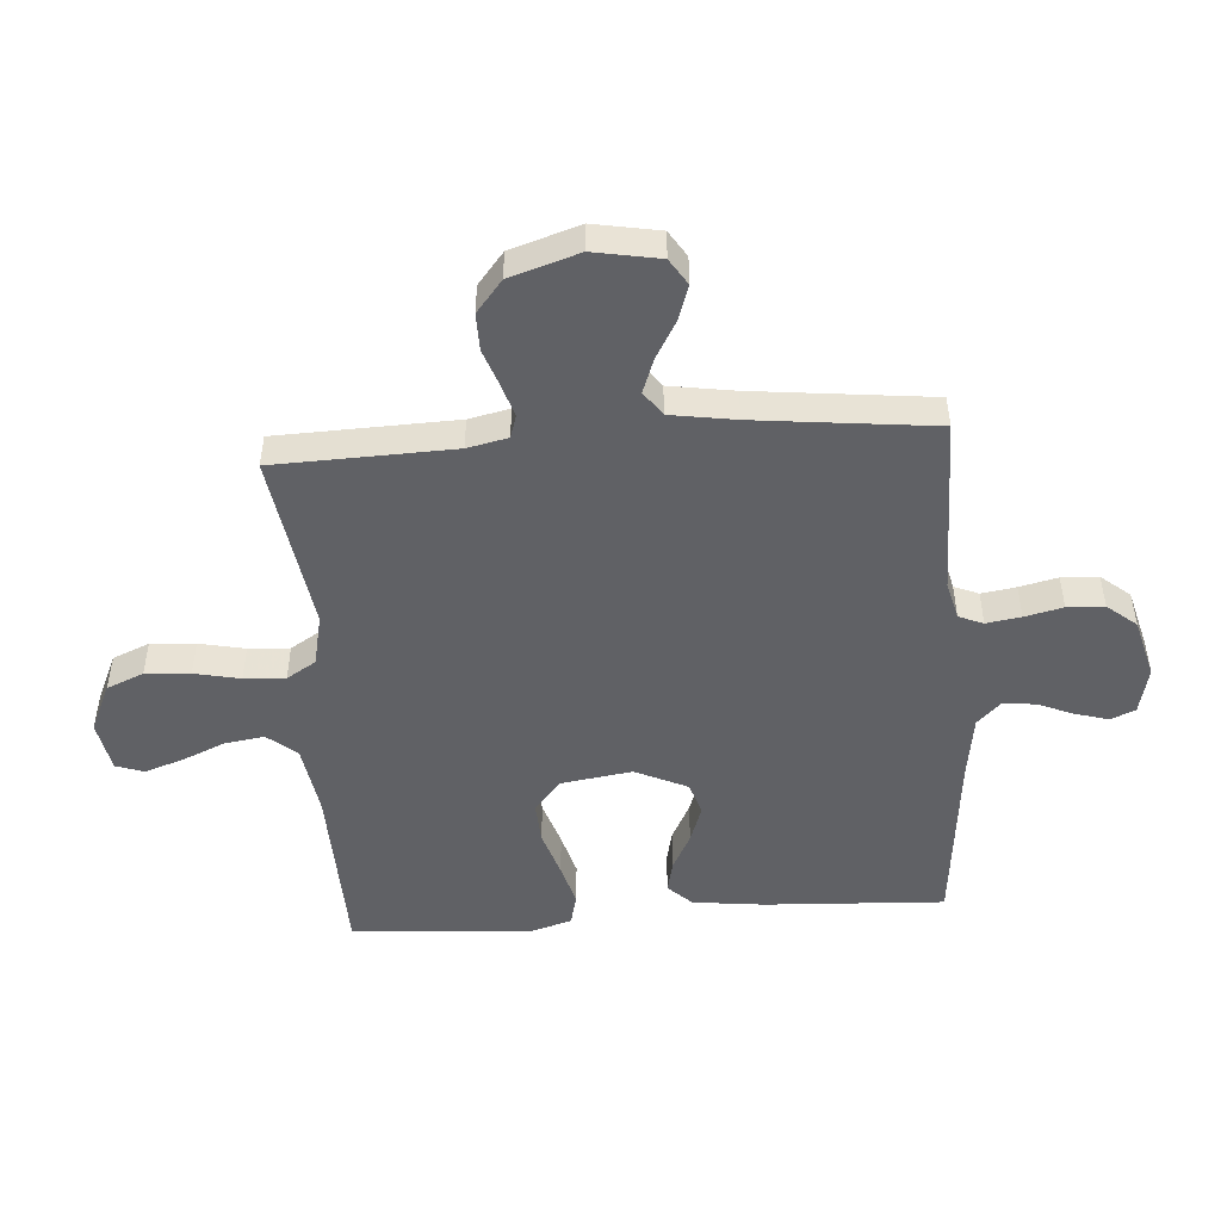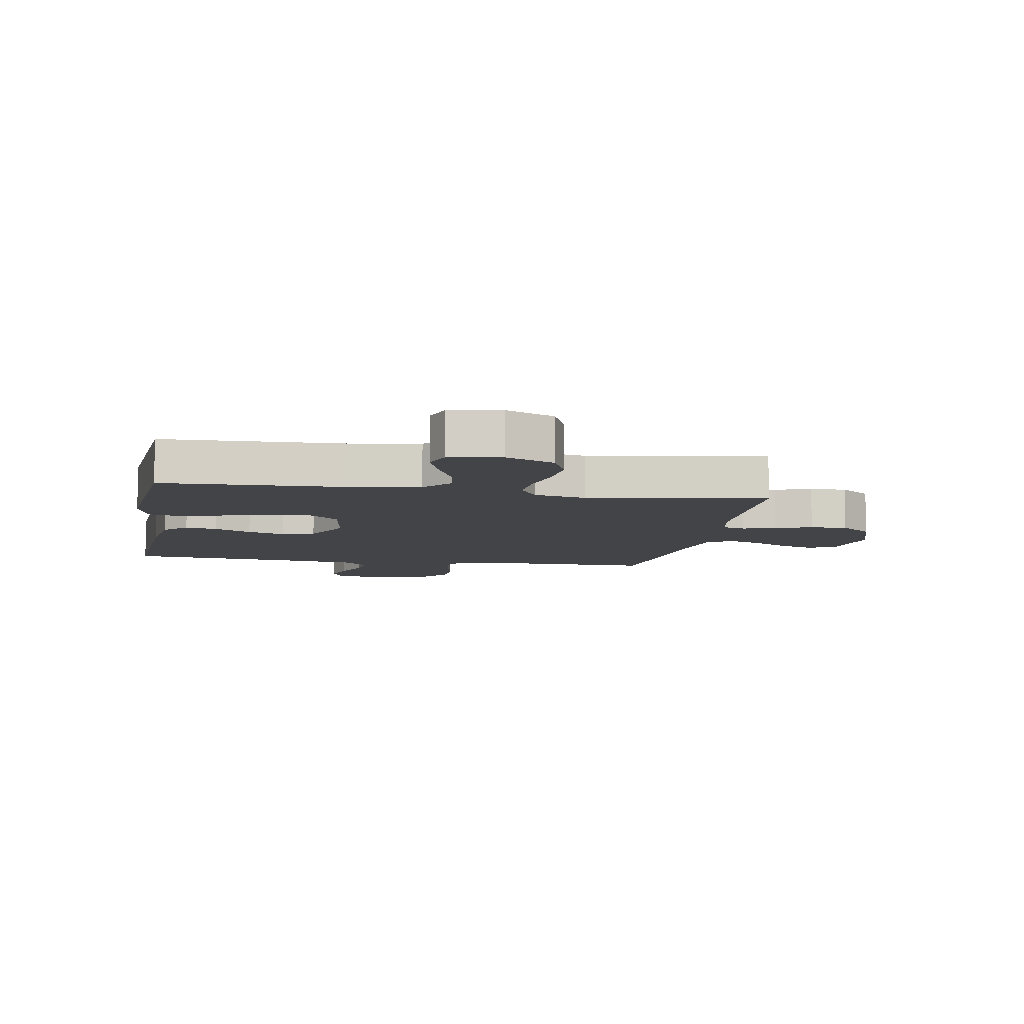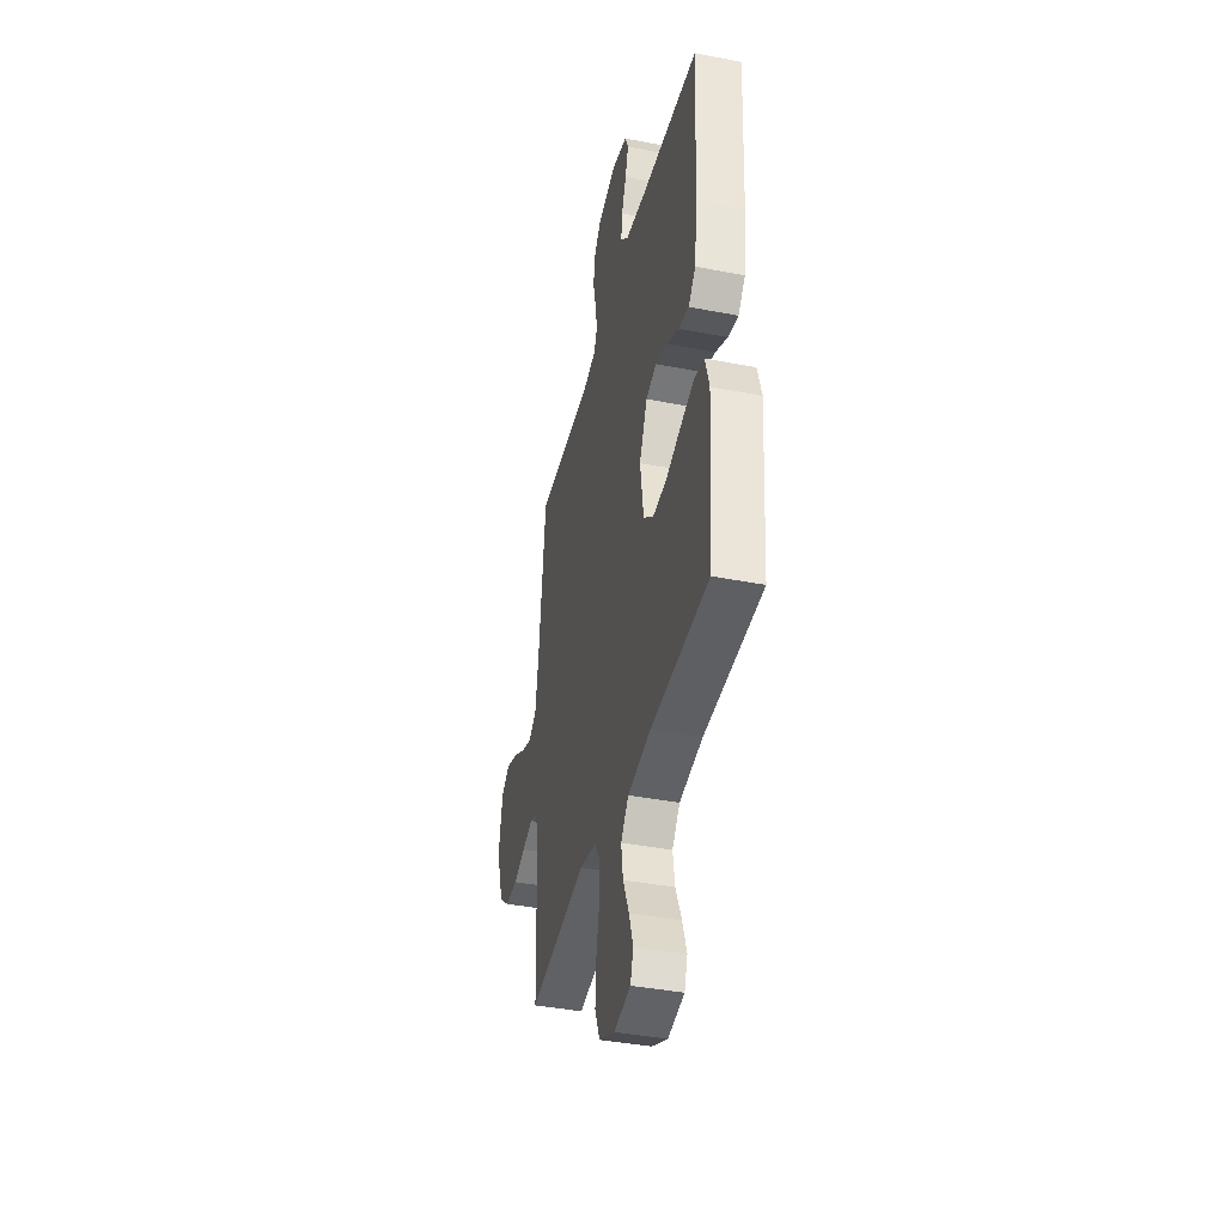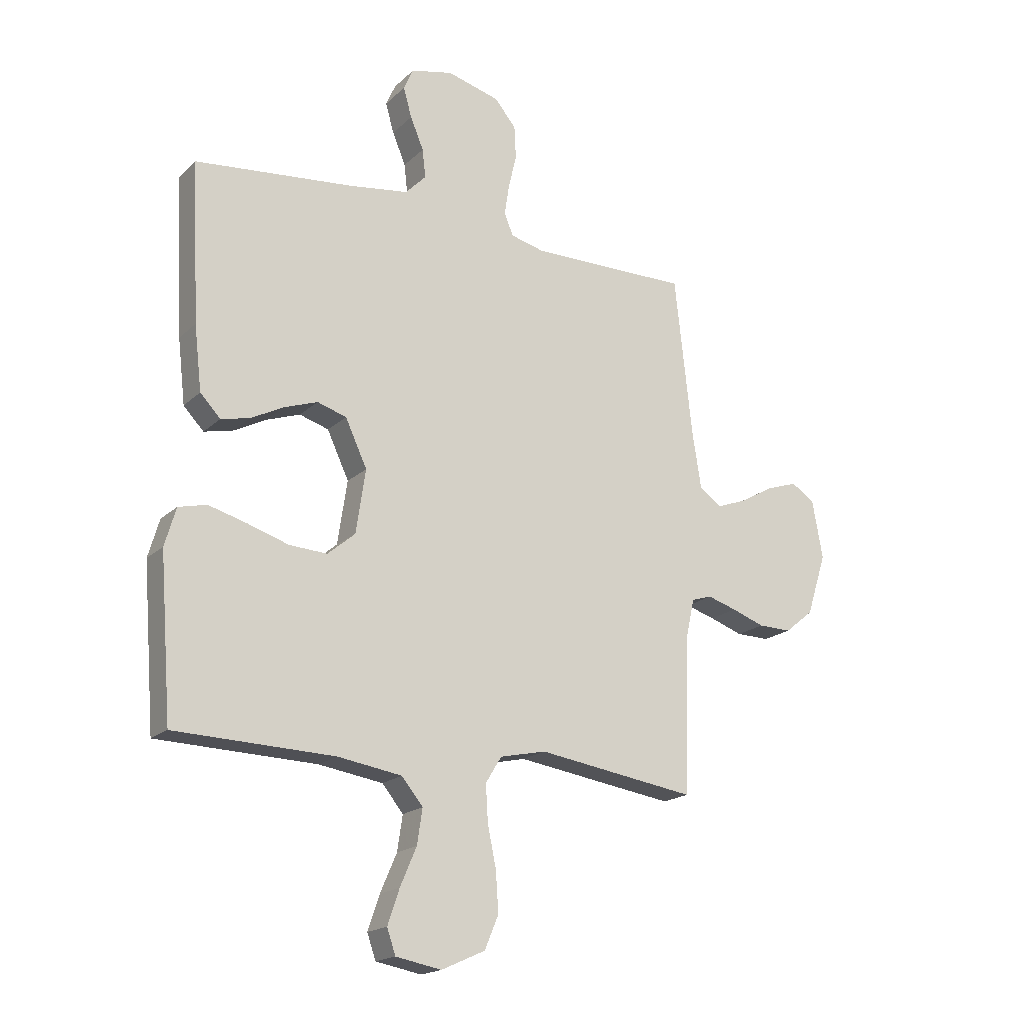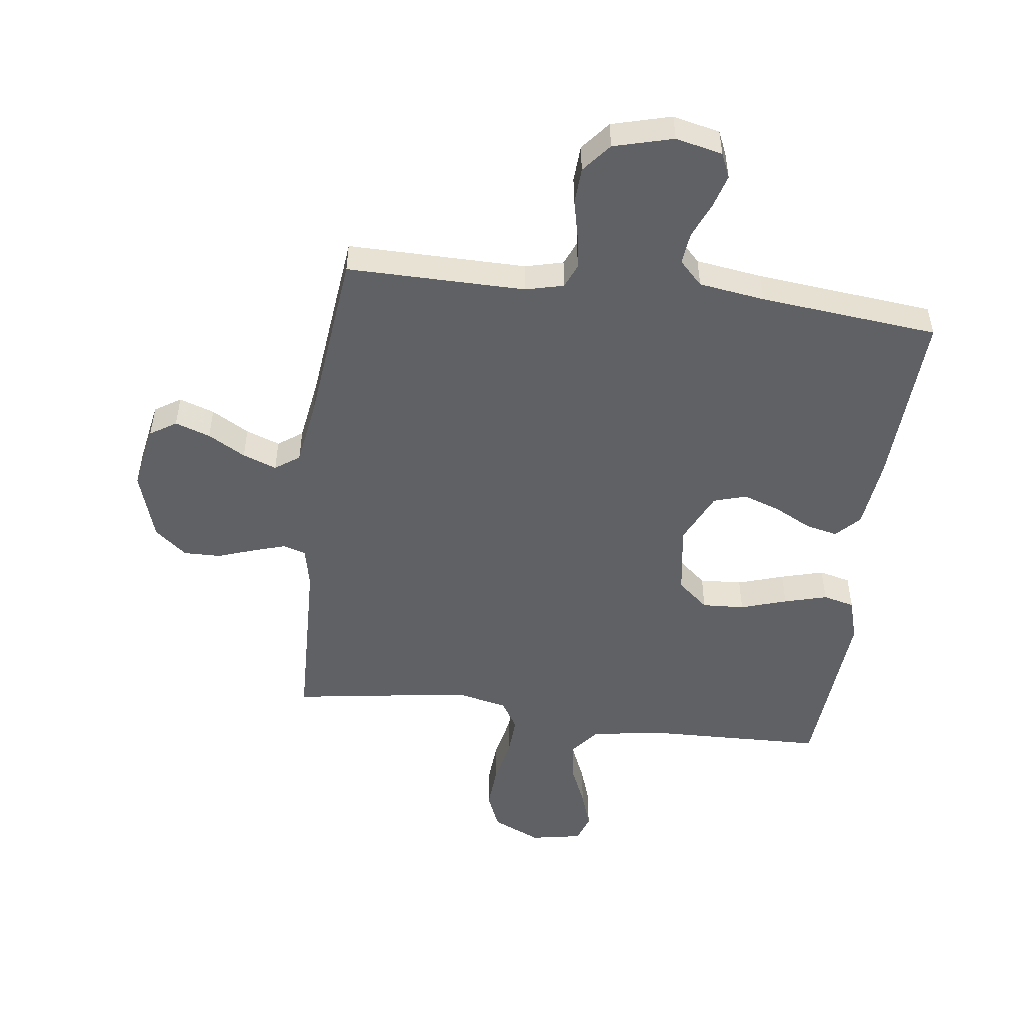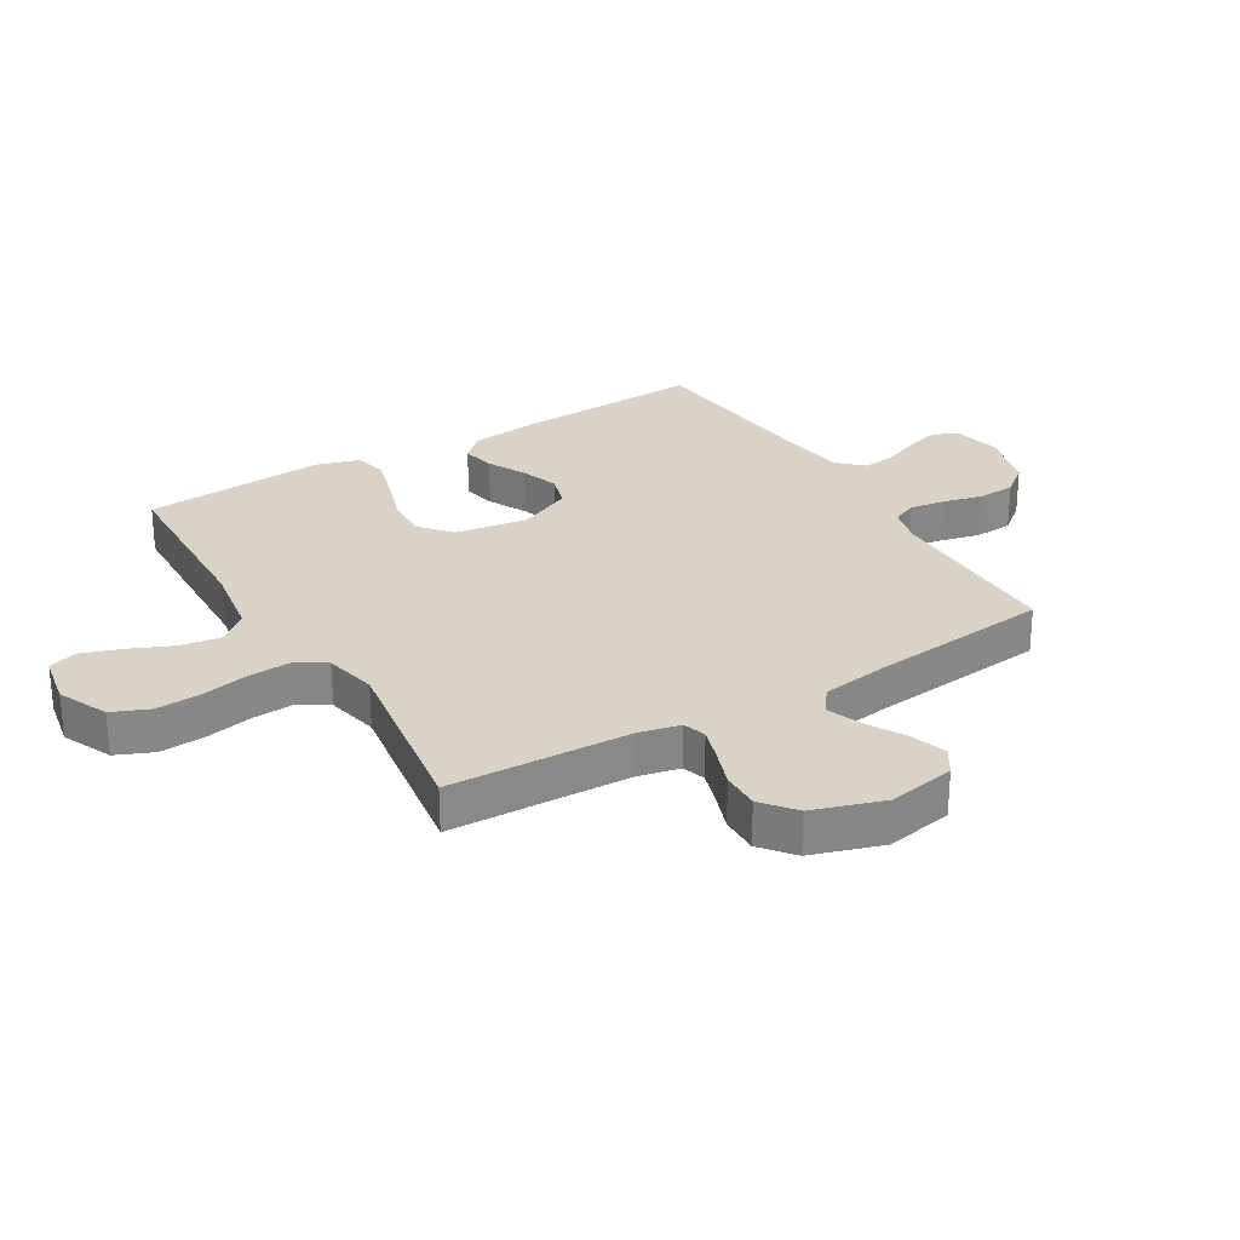
<metadata>
{"format":"obj","ext":"obj","renderer":"f3d","projection":"perspective","resolution":1024,"background":"white","views":[{"elev":-49.0,"azim":-85.9,"up":"+Y"},{"elev":-7.8,"azim":170.1,"up":"+Y"},{"elev":-40.1,"azim":76.5,"up":"+Z"},{"elev":-18.5,"azim":149.2,"up":"+Z"},{"elev":-50.3,"azim":-7.4,"up":"+Y"},{"elev":27.8,"azim":-120.8,"up":"+Y"}]}
</metadata>
<code>
v 0.5 0.07 -0.5
v 0.2 0.07 -0.509
v 0.079 0.07 -0.528
v 0.039 0.07 -0.577
v 0.049 0.07 -0.643
v 0.08 0.07 -0.715
v 0.102 0.07 -0.78
v 0.086 0.07 -0.827
v 0 0.07 -0.843
v -0.082 0.07 -0.806
v -0.108 0.07 -0.744
v -0.103 0.07 -0.669
v -0.087 0.07 -0.592
v -0.083 0.07 -0.523
v -0.113 0.07 -0.474
v -0.2 0.07 -0.455
v -0.5 0.07 -0.5
v -0.51 0.07 -0.2
v -0.525 0.07 -0.132
v -0.563 0.07 -0.12
v -0.618 0.07 -0.137
v -0.68 0.07 -0.159
v -0.743 0.07 -0.16
v -0.797 0.07 -0.116
v -0.834 0.07 0
v -0.814 0.07 0.111
v -0.77 0.07 0.139
v -0.711 0.07 0.119
v -0.648 0.07 0.083
v -0.591 0.07 0.062
v -0.55 0.07 0.091
v -0.533 0.07 0.2
v -0.5 0.07 0.5
v -0.2 0.07 0.498
v -0.136 0.07 0.514
v -0.119 0.07 0.555
v -0.128 0.07 0.613
v -0.143 0.07 0.677
v -0.14 0.07 0.739
v -0.1 0.07 0.788
v 0 0.07 0.815
v 0.079 0.07 0.797
v 0.097 0.07 0.756
v 0.081 0.07 0.7
v 0.056 0.07 0.64
v 0.05 0.07 0.586
v 0.089 0.07 0.546
v 0.2 0.07 0.53
v 0.5 0.07 0.5
v 0.485 0.07 0.2
v 0.471 0.07 0.079
v 0.433 0.07 0.039
v 0.379 0.07 0.051
v 0.317 0.07 0.083
v 0.254 0.07 0.105
v 0.199 0.07 0.088
v 0.158 0.07 0
v 0.176 0.07 -0.12
v 0.228 0.07 -0.164
v 0.299 0.07 -0.16
v 0.377 0.07 -0.135
v 0.449 0.07 -0.115
v 0.502 0.07 -0.128
v 0.523 0.07 -0.2
v 0.5 0 -0.5
v 0.2 0 -0.509
v 0.079 0 -0.528
v 0.039 0 -0.577
v 0.049 0 -0.643
v 0.08 0 -0.715
v 0.102 0 -0.78
v 0.086 0 -0.827
v 0 0 -0.843
v -0.082 0 -0.806
v -0.108 0 -0.744
v -0.103 0 -0.669
v -0.087 0 -0.592
v -0.083 0 -0.523
v -0.113 0 -0.474
v -0.2 0 -0.455
v -0.5 0 -0.5
v -0.51 0 -0.2
v -0.525 0 -0.132
v -0.563 0 -0.12
v -0.618 0 -0.137
v -0.68 0 -0.159
v -0.743 0 -0.16
v -0.797 0 -0.116
v -0.834 0 0
v -0.814 0 0.111
v -0.77 0 0.139
v -0.711 0 0.119
v -0.648 0 0.083
v -0.591 0 0.062
v -0.55 0 0.091
v -0.533 0 0.2
v -0.5 0 0.5
v -0.2 0 0.498
v -0.136 0 0.514
v -0.119 0 0.555
v -0.128 0 0.613
v -0.143 0 0.677
v -0.14 0 0.739
v -0.1 0 0.788
v 0 0 0.815
v 0.079 0 0.797
v 0.097 0 0.756
v 0.081 0 0.7
v 0.056 0 0.64
v 0.05 0 0.586
v 0.089 0 0.546
v 0.2 0 0.53
v 0.5 0 0.5
v 0.485 0 0.2
v 0.471 0 0.079
v 0.433 0 0.039
v 0.379 0 0.051
v 0.317 0 0.083
v 0.254 0 0.105
v 0.199 0 0.088
v 0.158 0 0
v 0.176 0 -0.12
v 0.228 0 -0.164
v 0.299 0 -0.16
v 0.377 0 -0.135
v 0.449 0 -0.115
v 0.502 0 -0.128
v 0.523 0 -0.2
f 64 1 2
f 63 64 2
f 62 63 2
f 61 62 2
f 60 61 2
f 59 60 2 3
f 58 59 3 4
f 57 58 4
f 52 53 54
f 51 52 54
f 50 51 54
f 49 50 54
f 48 49 54
f 47 48 54 55
f 46 47 55 56
f 43 44 45
f 42 43 45
f 41 42 45
f 40 41 45
f 39 40 45
f 38 39 45
f 37 38 45
f 36 37 45 46
f 46 56 57
f 36 46 57
f 35 36 57
f 32 33 34
f 35 57 4
f 34 35 4
f 32 34 4
f 31 32 4
f 27 28 29
f 26 27 29
f 25 26 29
f 24 25 29
f 23 24 29
f 22 23 29
f 21 22 29
f 20 21 29 30
f 16 17 18
f 15 16 18 19
f 11 12 13
f 10 11 13
f 9 10 13
f 8 9 13
f 7 8 13
f 6 7 13
f 5 6 13
f 5 13 14
f 4 5 14 15
f 19 20 30 31
f 4 15 19 31
f 66 65 128
f 66 128 127
f 66 127 126
f 66 126 125
f 66 125 124
f 67 66 124 123
f 68 67 123 122
f 68 122 121
f 118 117 116
f 118 116 115
f 118 115 114
f 118 114 113
f 118 113 112
f 119 118 112 111
f 120 119 111 110
f 109 108 107
f 109 107 106
f 109 106 105
f 109 105 104
f 109 104 103
f 109 103 102
f 109 102 101
f 110 109 101 100
f 121 120 110
f 121 110 100
f 121 100 99
f 98 97 96
f 68 121 99
f 68 99 98
f 68 98 96
f 68 96 95
f 93 92 91
f 93 91 90
f 93 90 89
f 93 89 88
f 93 88 87
f 93 87 86
f 93 86 85
f 94 93 85 84
f 82 81 80
f 83 82 80 79
f 77 76 75
f 77 75 74
f 77 74 73
f 77 73 72
f 77 72 71
f 77 71 70
f 77 70 69
f 78 77 69
f 79 78 69 68
f 95 94 84 83
f 95 83 79 68
f 1 65 66 2
f 2 66 67 3
f 3 67 68 4
f 4 68 69 5
f 5 69 70 6
f 6 70 71 7
f 7 71 72 8
f 8 72 73 9
f 9 73 74 10
f 10 74 75 11
f 11 75 76 12
f 12 76 77 13
f 13 77 78 14
f 14 78 79 15
f 15 79 80 16
f 16 80 81 17
f 17 81 82 18
f 18 82 83 19
f 19 83 84 20
f 20 84 85 21
f 21 85 86 22
f 22 86 87 23
f 23 87 88 24
f 24 88 89 25
f 25 89 90 26
f 26 90 91 27
f 27 91 92 28
f 28 92 93 29
f 29 93 94 30
f 30 94 95 31
f 31 95 96 32
f 32 96 97 33
f 33 97 98 34
f 34 98 99 35
f 35 99 100 36
f 36 100 101 37
f 37 101 102 38
f 38 102 103 39
f 39 103 104 40
f 40 104 105 41
f 41 105 106 42
f 42 106 107 43
f 43 107 108 44
f 44 108 109 45
f 45 109 110 46
f 46 110 111 47
f 47 111 112 48
f 48 112 113 49
f 49 113 114 50
f 50 114 115 51
f 51 115 116 52
f 52 116 117 53
f 53 117 118 54
f 54 118 119 55
f 55 119 120 56
f 56 120 121 57
f 57 121 122 58
f 58 122 123 59
f 59 123 124 60
f 60 124 125 61
f 61 125 126 62
f 62 126 127 63
f 63 127 128 64
f 64 128 65 1

</code>
